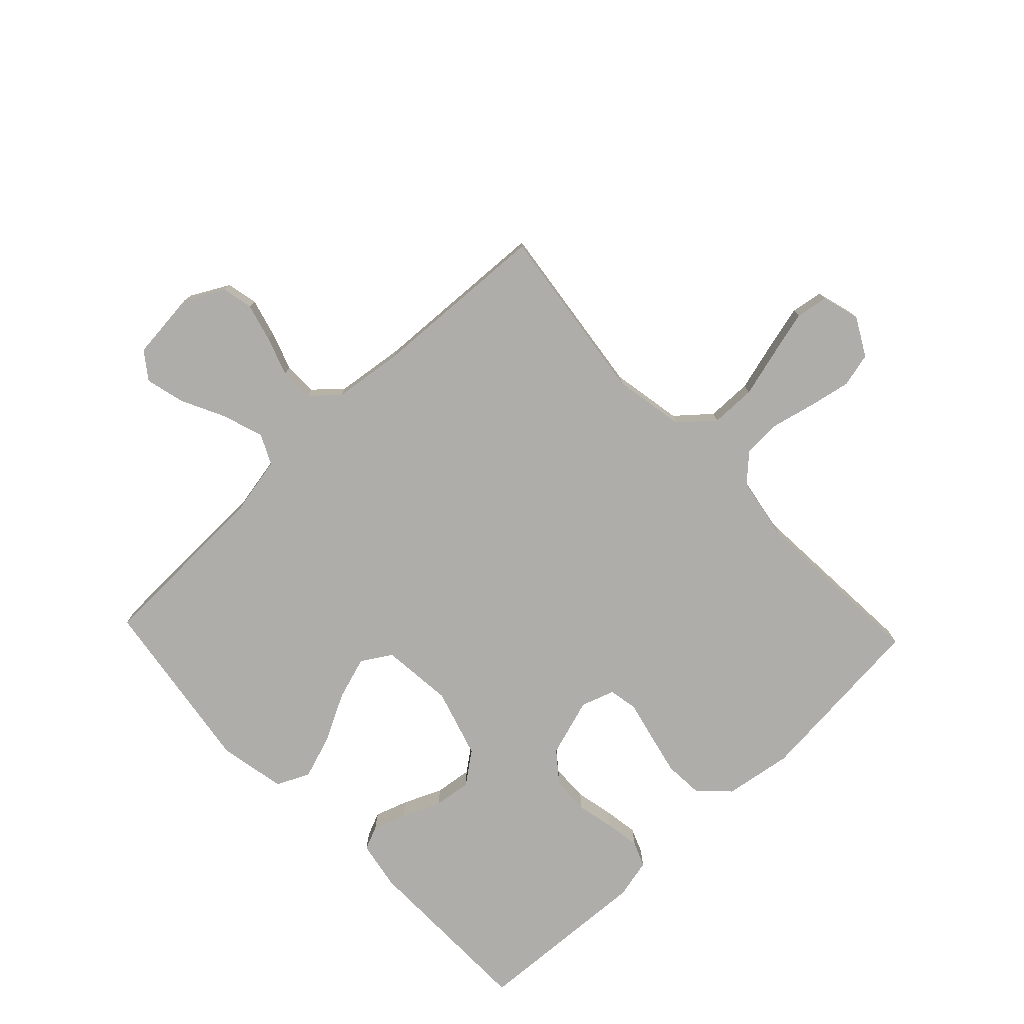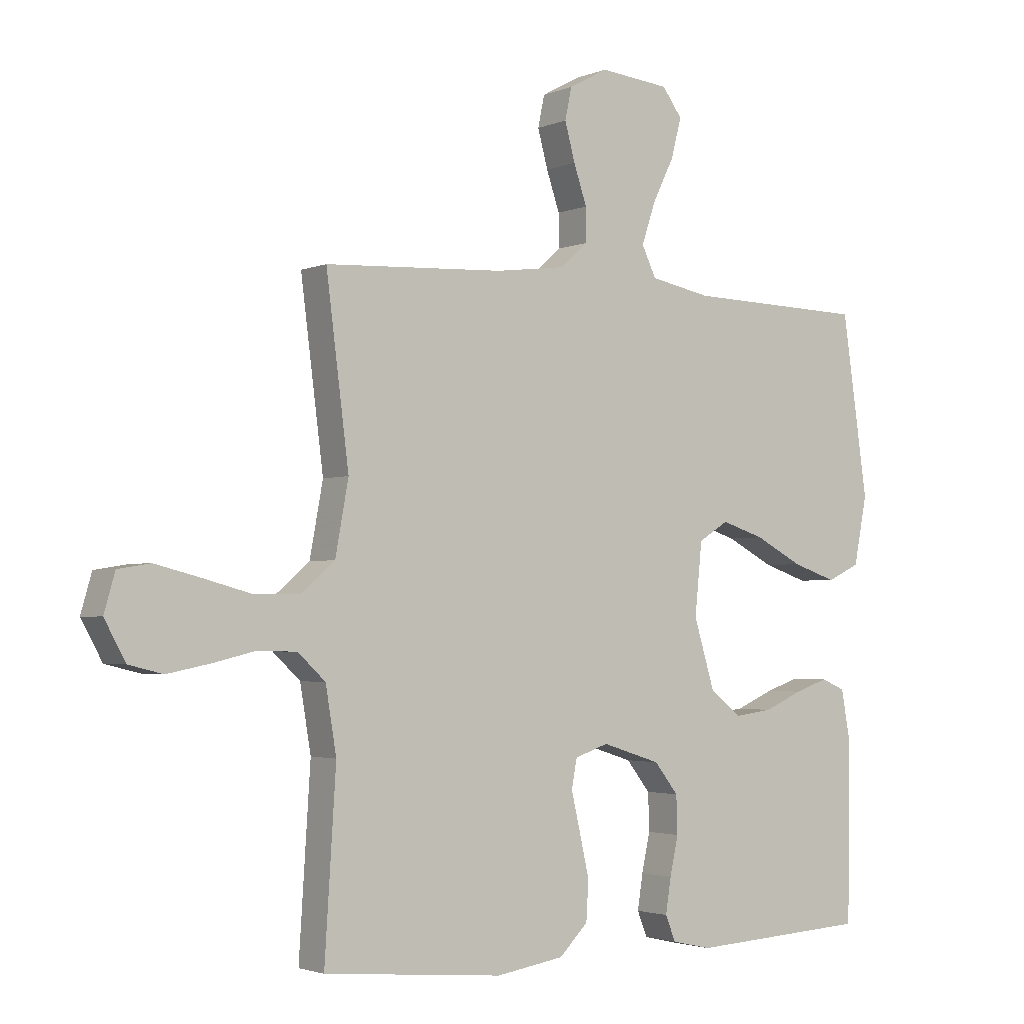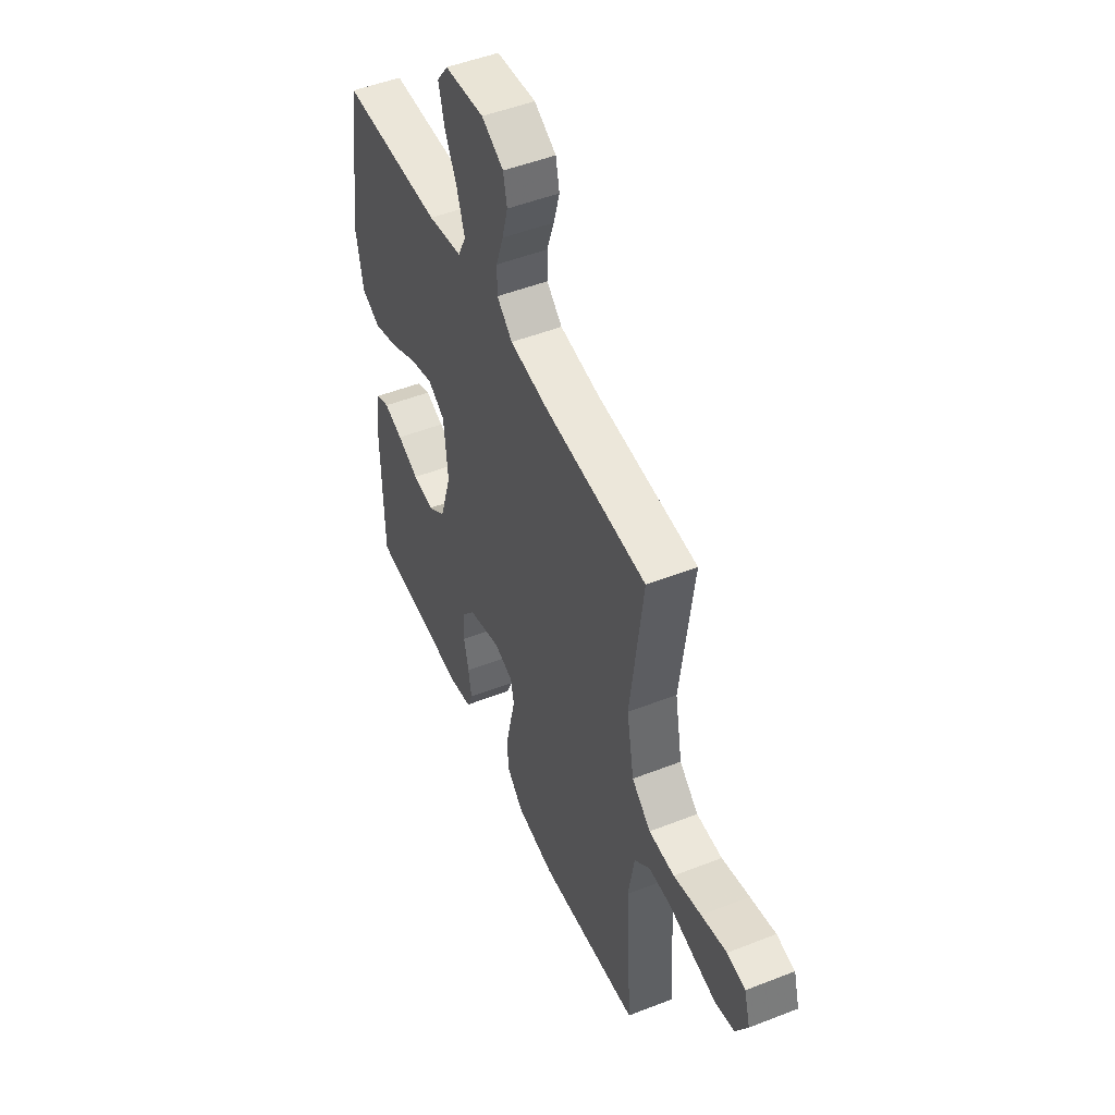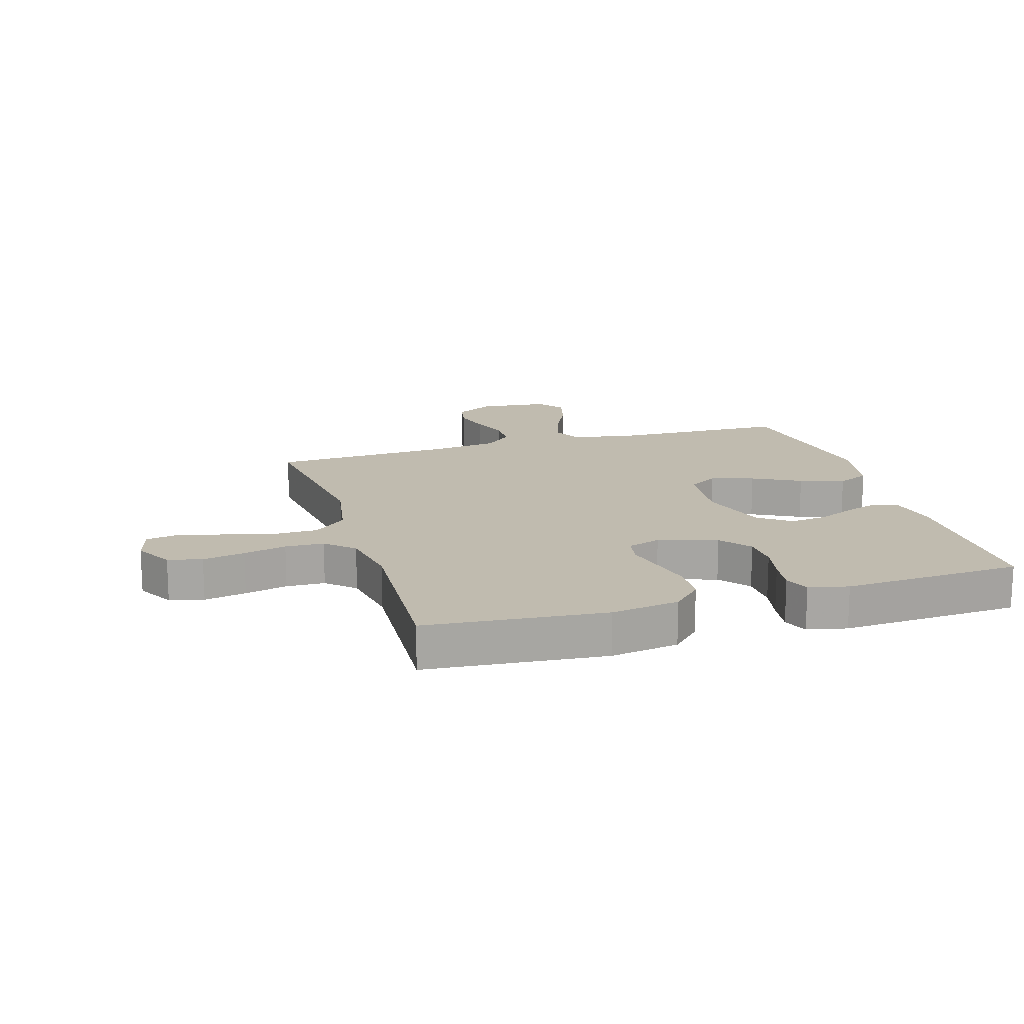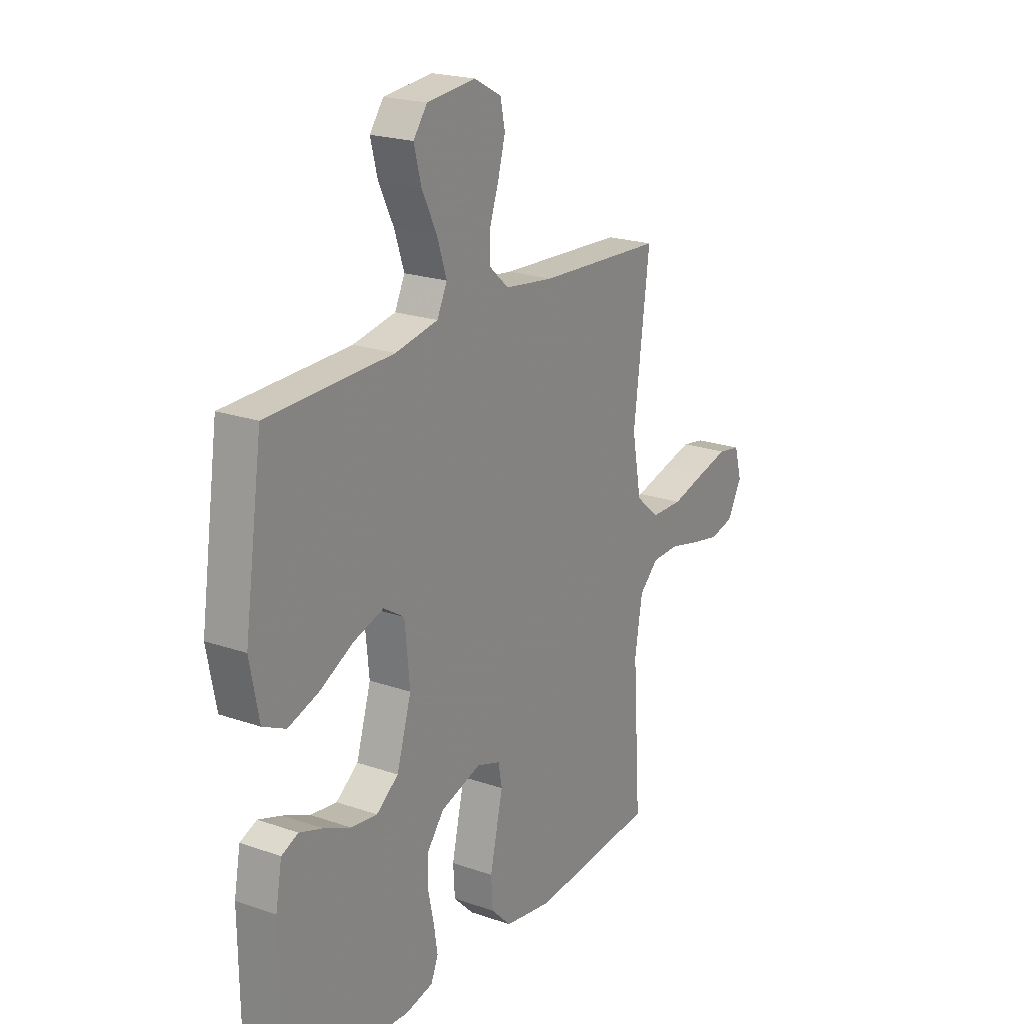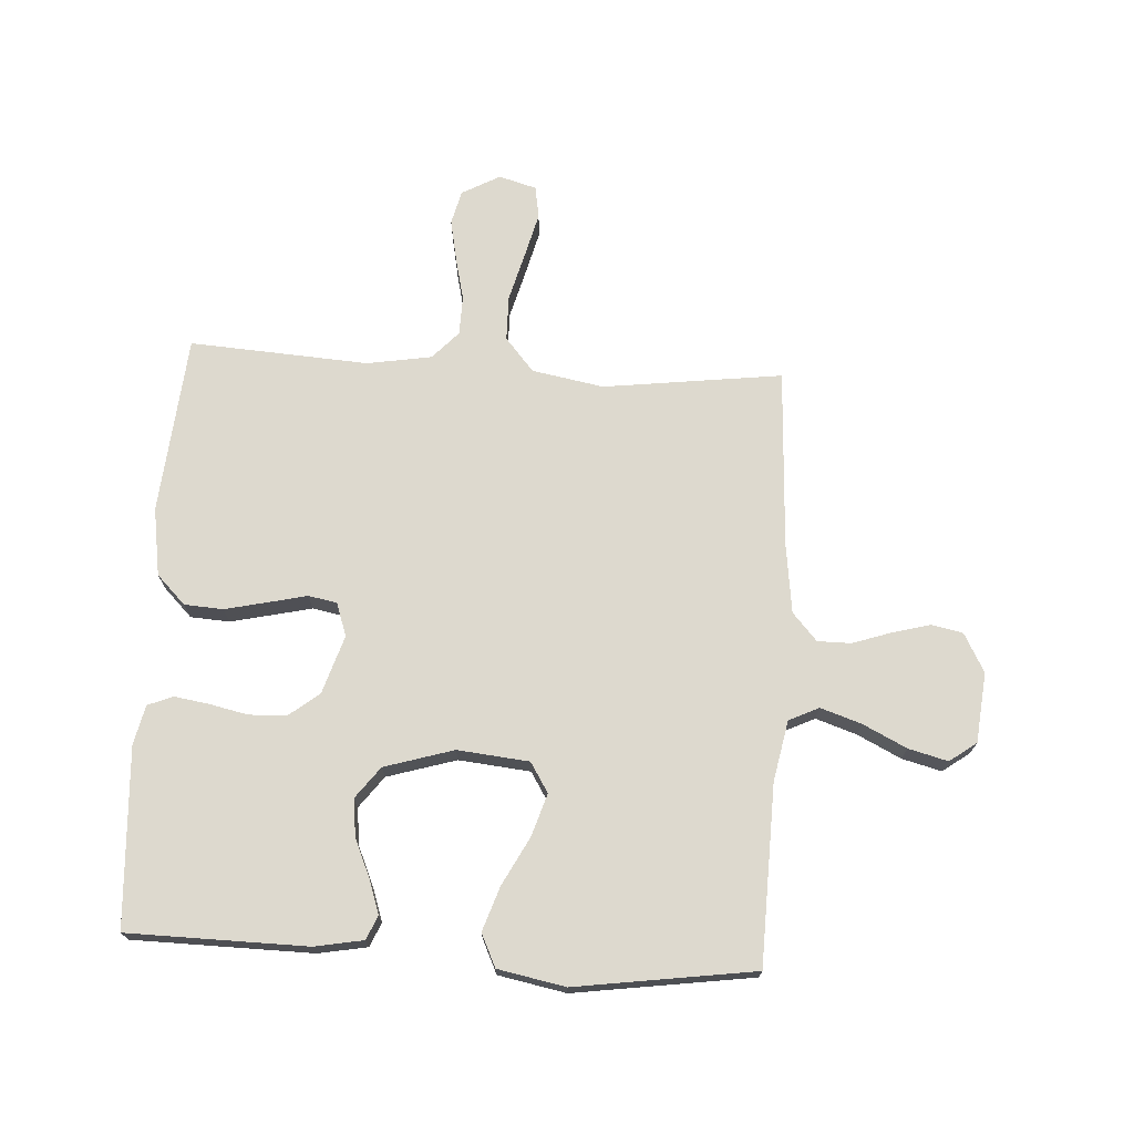
<metadata>
{"format":"obj","ext":"obj","renderer":"f3d","projection":"perspective","resolution":1024,"background":"white","views":[{"elev":-77.4,"azim":43.5,"up":"+Y"},{"elev":-2.5,"azim":144.4,"up":"+Z"},{"elev":49.6,"azim":66.6,"up":"+Z"},{"elev":16.1,"azim":163.1,"up":"+Y"},{"elev":21.1,"azim":-58.1,"up":"+Z"},{"elev":71.8,"azim":-86.6,"up":"+Y"}]}
</metadata>
<code>
v -0.5 0.07 0.5
v -0.2 0.07 0.508
v -0.098 0.07 0.528
v -0.074 0.07 0.578
v -0.097 0.07 0.647
v -0.133 0.07 0.72
v -0.15 0.07 0.786
v -0.117 0.07 0.831
v 0 0.07 0.843
v 0.065 0.07 0.808
v 0.076 0.07 0.755
v 0.059 0.07 0.692
v 0.037 0.07 0.627
v 0.037 0.07 0.571
v 0.083 0.07 0.53
v 0.2 0.07 0.515
v 0.5 0.07 0.5
v 0.462 0.07 0.2
v 0.484 0.07 0.08
v 0.54 0.07 0.032
v 0.616 0.07 0.031
v 0.698 0.07 0.053
v 0.773 0.07 0.072
v 0.827 0.07 0.063
v 0.845 0.07 0
v 0.81 0.07 -0.064
v 0.753 0.07 -0.078
v 0.682 0.07 -0.064
v 0.61 0.07 -0.047
v 0.545 0.07 -0.049
v 0.499 0.07 -0.092
v 0.481 0.07 -0.2
v 0.5 0.07 -0.5
v 0.2 0.07 -0.527
v 0.086 0.07 -0.509
v 0.038 0.07 -0.461
v 0.034 0.07 -0.396
v 0.05 0.07 -0.325
v 0.065 0.07 -0.26
v 0.056 0.07 -0.212
v 0 0.07 -0.193
v -0.098 0.07 -0.224
v -0.138 0.07 -0.275
v -0.14 0.07 -0.338
v -0.126 0.07 -0.402
v -0.117 0.07 -0.46
v -0.134 0.07 -0.502
v -0.2 0.07 -0.517
v -0.5 0.07 -0.5
v -0.504 0.07 -0.2
v -0.489 0.07 -0.118
v -0.449 0.07 -0.101
v -0.393 0.07 -0.12
v -0.329 0.07 -0.148
v -0.266 0.07 -0.156
v -0.213 0.07 -0.116
v -0.178 0.07 0
v -0.19 0.07 0.12
v -0.24 0.07 0.151
v -0.312 0.07 0.128
v -0.392 0.07 0.086
v -0.466 0.07 0.061
v -0.521 0.07 0.087
v -0.543 0.07 0.2
v -0.5 0 0.5
v -0.2 0 0.508
v -0.098 0 0.528
v -0.074 0 0.578
v -0.097 0 0.647
v -0.133 0 0.72
v -0.15 0 0.786
v -0.117 0 0.831
v 0 0 0.843
v 0.065 0 0.808
v 0.076 0 0.755
v 0.059 0 0.692
v 0.037 0 0.627
v 0.037 0 0.571
v 0.083 0 0.53
v 0.2 0 0.515
v 0.5 0 0.5
v 0.462 0 0.2
v 0.484 0 0.08
v 0.54 0 0.032
v 0.616 0 0.031
v 0.698 0 0.053
v 0.773 0 0.072
v 0.827 0 0.063
v 0.845 0 0
v 0.81 0 -0.064
v 0.753 0 -0.078
v 0.682 0 -0.064
v 0.61 0 -0.047
v 0.545 0 -0.049
v 0.499 0 -0.092
v 0.481 0 -0.2
v 0.5 0 -0.5
v 0.2 0 -0.527
v 0.086 0 -0.509
v 0.038 0 -0.461
v 0.034 0 -0.396
v 0.05 0 -0.325
v 0.065 0 -0.26
v 0.056 0 -0.212
v 0 0 -0.193
v -0.098 0 -0.224
v -0.138 0 -0.275
v -0.14 0 -0.338
v -0.126 0 -0.402
v -0.117 0 -0.46
v -0.134 0 -0.502
v -0.2 0 -0.517
v -0.5 0 -0.5
v -0.504 0 -0.2
v -0.489 0 -0.118
v -0.449 0 -0.101
v -0.393 0 -0.12
v -0.329 0 -0.148
v -0.266 0 -0.156
v -0.213 0 -0.116
v -0.178 0 0
v -0.19 0 0.12
v -0.24 0 0.151
v -0.312 0 0.128
v -0.392 0 0.086
v -0.466 0 0.061
v -0.521 0 0.087
v -0.543 0 0.2
f 63 64 1 2
f 60 61 62 63
f 59 60 63 2
f 58 59 2 3
f 57 58 3 4
f 51 52 53 54
f 49 50 51 54
f 49 54 55
f 48 49 55 56
f 44 45 46 47
f 44 47 48 56
f 36 37 38 39
f 34 35 36 39
f 32 33 34 39
f 31 32 39 40
f 30 31 40 41
f 26 27 28 29
f 24 25 26 29
f 24 29 30
f 21 22 23 24
f 21 24 30 41
f 16 17 18
f 15 16 18 19
f 14 15 19
f 10 11 12 13
f 8 9 10 13
f 8 13 14
f 5 6 7 8
f 4 5 8 14
f 57 4 14 19
f 43 44 56 57
f 42 43 57
f 20 21 41 42
f 19 20 42 57
f 66 65 128 127
f 127 126 125 124
f 66 127 124 123
f 67 66 123 122
f 68 67 122 121
f 118 117 116 115
f 118 115 114 113
f 119 118 113
f 120 119 113 112
f 111 110 109 108
f 120 112 111 108
f 103 102 101 100
f 103 100 99 98
f 103 98 97 96
f 104 103 96 95
f 105 104 95 94
f 93 92 91 90
f 93 90 89 88
f 94 93 88
f 88 87 86 85
f 105 94 88 85
f 82 81 80
f 83 82 80 79
f 83 79 78
f 77 76 75 74
f 77 74 73 72
f 78 77 72
f 72 71 70 69
f 78 72 69 68
f 83 78 68 121
f 121 120 108 107
f 121 107 106
f 106 105 85 84
f 121 106 84 83
f 1 65 66 2
f 2 66 67 3
f 3 67 68 4
f 4 68 69 5
f 5 69 70 6
f 6 70 71 7
f 7 71 72 8
f 8 72 73 9
f 9 73 74 10
f 10 74 75 11
f 11 75 76 12
f 12 76 77 13
f 13 77 78 14
f 14 78 79 15
f 15 79 80 16
f 16 80 81 17
f 17 81 82 18
f 18 82 83 19
f 19 83 84 20
f 20 84 85 21
f 21 85 86 22
f 22 86 87 23
f 23 87 88 24
f 24 88 89 25
f 25 89 90 26
f 26 90 91 27
f 27 91 92 28
f 28 92 93 29
f 29 93 94 30
f 30 94 95 31
f 31 95 96 32
f 32 96 97 33
f 33 97 98 34
f 34 98 99 35
f 35 99 100 36
f 36 100 101 37
f 37 101 102 38
f 38 102 103 39
f 39 103 104 40
f 40 104 105 41
f 41 105 106 42
f 42 106 107 43
f 43 107 108 44
f 44 108 109 45
f 45 109 110 46
f 46 110 111 47
f 47 111 112 48
f 48 112 113 49
f 49 113 114 50
f 50 114 115 51
f 51 115 116 52
f 52 116 117 53
f 53 117 118 54
f 54 118 119 55
f 55 119 120 56
f 56 120 121 57
f 57 121 122 58
f 58 122 123 59
f 59 123 124 60
f 60 124 125 61
f 61 125 126 62
f 62 126 127 63
f 63 127 128 64
f 64 128 65 1

</code>
